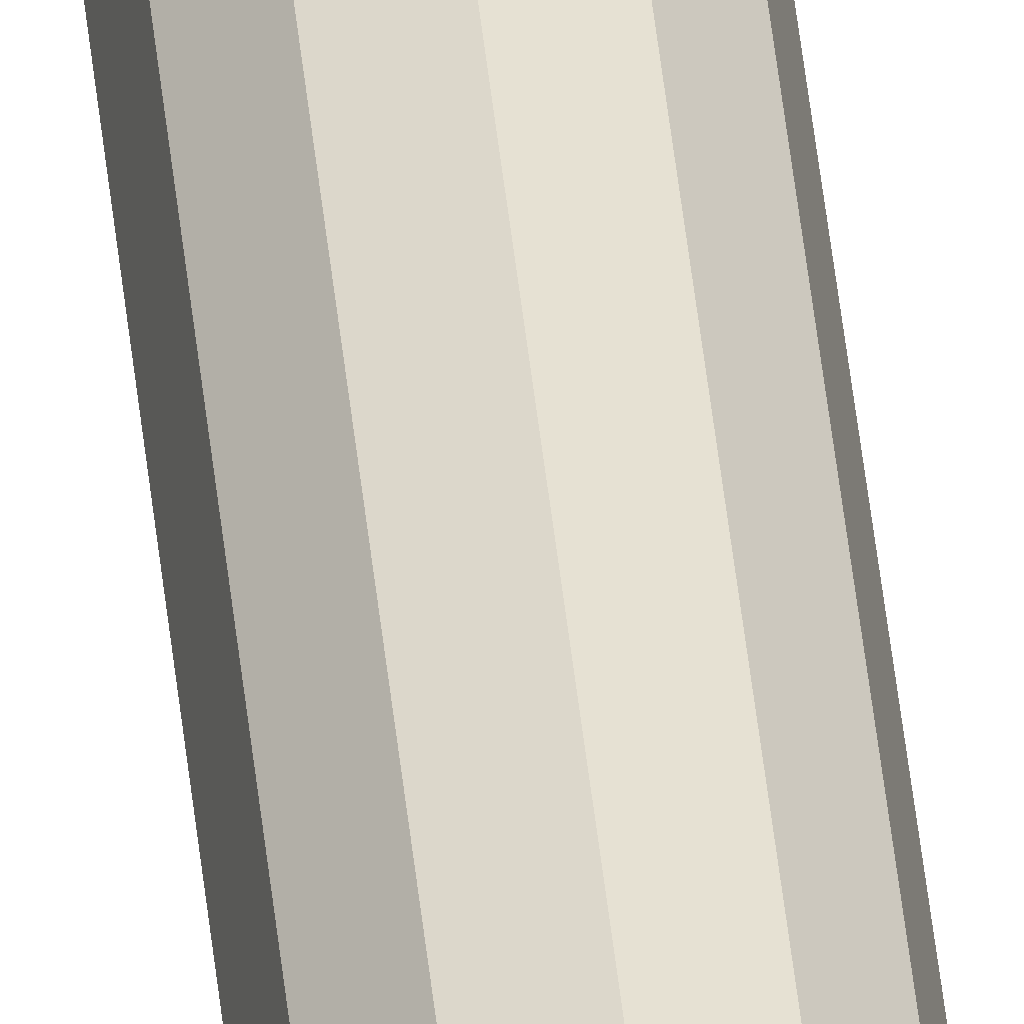
<metadata>
{"format":"obj","ext":"obj","renderer":"f3d","projection":"perspective","resolution":1024,"background":"white","views":[{"elev":40.5,"azim":174.7,"up":"+Y"}]}
</metadata>
<code>
o /ambf/env/psm1/tool_roll_link_simple_tool_roll_link
v 0.002696 -0.003221 0.1842
v 0.002688 -0.003228 0.1842
v 0.002696 -0.003223 0.1814
v 0.002609 -0.003296 0.1759
v 0.003182 -0.002747 0.1814
v 0.002671 -0.003241 0.1845
v 0.002618 -0.003283 0.1848
v 0.003182 -0.002751 0.1759
v 0.00364 -0.002106 0.1759
v 0.00364 -0.002103 0.1814
v 0.003969 -0.001387 0.1759
v 0.003969 -0.001383 0.1814
v 0.004155 -0.000618 0.1759
v 0.004155 -0.000615 0.1814
v 0.004193 0.000172 0.1759
v 0.004193 0.000175 0.1814
v 0.00408 0.000954 0.1759
v 0.00408 0.000958 0.1814
v 0.003822 0.001702 0.1759
v 0.003822 0.001705 0.1814
v 0.003426 0.002387 0.1759
v 0.003426 0.00239 0.1814
v 0.002908 0.002984 0.1759
v 0.002908 0.002988 0.1814
v 0.002287 0.003473 0.1759
v 0.002425 0.003386 0.1854
v 0.002538 0.003304 0.1851
v 0.002621 0.00324 0.1848
v 0.002671 0.0032 0.1845
v 0.002688 0.003186 0.1842
v 0.002696 0.003179 0.1842
v 0.002696 0.003177 0.1814
v 0.001584 0.003836 0.1759
v 0.001583 0.00384 0.1864
v 0.00169 0.003798 0.1863
v 0.001911 0.003694 0.1861
v 0.00211 0.003587 0.1859
v 0.002287 0.003479 0.1856
v 0.001391 0.003914 0.1865
v 0.000825 0.004058 0.1759
v 0.001187 0.003978 0.1866
v 0.000668 0.004091 0.1847
v 0.00072 0.004083 0.1848
v 0.000341 0.004128 0.1843
v 0.000474 0.004116 0.1844
v 0.000585 0.004103 0.1845
v 0.000738 0.00408 0.185
v 0.000825 0.004065 0.1868
v 0.00072 0.004083 0.1851
v 0.000668 0.004092 0.1853
v 0.000585 0.004104 0.1854
v -0.000593 0.004092 0.1853
v -0.000645 0.004083 0.1851
v -0.00075 0.004065 0.1868
v -0.00051 0.004104 0.1854
v 0.000474 0.004117 0.1855
v 0.000341 0.004129 0.1856
v 0.000627 0.004099 0.1868
v 0.000194 0.004137 0.1857
v 0.000299 0.004132 0.1869
v 3.8e-05 0.00414 0.1857
v 3.8e-05 0.004138 0.1869
v -3.8e-05 0.00414 0.1869
v -0.000118 0.004137 0.1857
v -0.000261 0.00413 0.1869
v -0.000552 0.004099 0.1868
v -0.000266 0.004129 0.1856
v -0.000399 0.004117 0.1855
v -0.000662 0.00408 0.185
v -0.000645 0.004083 0.1848
v -0.00075 0.004058 0.1759
v -0.000593 0.004091 0.1847
v -0.00051 0.004103 0.1845
v -0.000399 0.004116 0.1844
v -0.000266 0.004128 0.1843
v -0.000119 0.004136 0.1843
v 3.8e-05 0.004134 0.1759
v 3.8e-05 0.004139 0.1843
v 0.000193 0.004136 0.1843
v -0.001508 0.003836 0.1759
v -0.001508 0.003842 0.1864
v -0.001316 0.003914 0.1865
v -0.001112 0.003978 0.1866
v -0.002211 0.003473 0.1759
v -0.002211 0.003479 0.1856
v -0.002034 0.003587 0.1859
v -0.001837 0.003694 0.1861
v -0.00161 0.003797 0.1863
v -0.00262 0.003179 0.1842
v -0.002612 0.003186 0.1842
v -0.00262 0.003177 0.1814
v -0.002833 0.002988 0.1814
v -0.002595 0.0032 0.1845
v -0.002546 0.00324 0.1848
v -0.002463 0.003304 0.1851
v -0.00235 0.003386 0.1854
v -0.002833 0.002984 0.1759
v -0.003351 0.002387 0.1759
v -0.003351 0.00239 0.1814
v -0.003746 0.001702 0.1759
v -0.003746 0.001705 0.1814
v -0.004005 0.000954 0.1759
v -0.004005 0.000958 0.1814
v -0.004118 0.000172 0.1759
v -0.004118 0.000175 0.1814
v -0.00408 -0.000618 0.1759
v -0.00408 -0.000615 0.1814
v -0.003894 -0.001387 0.1759
v -0.003894 -0.001383 0.1814
v -0.003565 -0.002106 0.1759
v -0.003565 -0.002103 0.1814
v -0.003106 -0.002751 0.1759
v -0.003106 -0.002747 0.1814
v -0.002612 -0.003228 0.1842
v -0.00262 -0.003221 0.1842
v -0.00262 -0.003223 0.1814
v -0.002534 -0.003296 0.1759
v -0.001869 -0.003724 0.1759
v -0.002034 -0.003627 0.1859
v -0.002206 -0.003523 0.1856
v -0.00235 -0.003427 0.1854
v -0.002454 -0.003352 0.1851
v -0.002534 -0.00329 0.1849
v -0.002546 -0.003281 0.1848
v -0.002595 -0.003241 0.1845
v -0.001134 -0.004011 0.1866
v -0.001383 -0.003929 0.1865
v -0.001134 -0.004018 0.1759
v -0.001615 -0.003838 0.1863
v -0.001869 -0.003717 0.1861
v -0.00051 -0.004145 0.1845
v -0.000358 -0.004162 0.1844
v -0.000358 -0.004168 0.1759
v -0.000266 -0.00417 0.1843
v -0.000662 -0.004121 0.185
v -0.000645 -0.004124 0.1848
v -0.000593 -0.004133 0.1847
v -0.000645 -0.004124 0.1851
v -0.000593 -0.004132 0.1853
v -0.00051 -0.004144 0.1854
v -0.000358 -0.004161 0.1868
v -0.000552 -0.004137 0.1868
v -0.000358 -0.004161 0.1856
v -0.00084 -0.004086 0.1867
v -0.001112 -0.004017 0.1866
v -0.000266 -0.004169 0.1856
v -0.000118 -0.004177 0.1857
v 3.8e-05 -0.004179 0.1869
v 3.8e-05 -0.00418 0.1857
v 0.000433 -0.004161 0.1868
v 0.000194 -0.004177 0.1857
v 0.000341 -0.004169 0.1856
v 0.000433 -0.004161 0.1856
v 0.000627 -0.004137 0.1868
v 0.000915 -0.004086 0.1867
v 0.00072 -0.004124 0.1851
v 0.000738 -0.004121 0.185
v 0.001209 -0.00401 0.1866
v 0.001187 -0.004017 0.1866
v 0.000585 -0.004144 0.1854
v 0.000668 -0.004132 0.1853
v 0.00072 -0.004124 0.1848
v 0.00121 -0.004018 0.1759
v 0.001458 -0.00393 0.1865
v 0.000433 -0.004162 0.1844
v 0.000433 -0.004168 0.1759
v 0.000585 -0.004145 0.1845
v 0.000668 -0.004133 0.1847
v 0.001944 -0.003724 0.1759
v 0.001944 -0.003717 0.1861
v 0.00169 -0.003838 0.1863
v 0.002425 -0.003427 0.1854
v 0.002281 -0.003523 0.1856
v 0.00211 -0.003627 0.1859
v 0.002609 -0.003291 0.1849
v 0.002529 -0.003352 0.1851
v 0.000341 -0.00417 0.1843
v 0.000194 -0.004178 0.1843
v 3.8e-05 -0.004186 0.1759
v 3.8e-05 -0.004181 0.1843
v -0.000118 -0.004178 0.1843
v 3.8e-05 -2.6e-05 0.1759
v 0.000341 0.003179 0.1843
v 3.8e-05 0.003179 0.1843
v -0.000266 0.00318 0.1856
v 3.8e-05 0.00318 0.1857
v 3.8e-05 0.003181 0.1869
v 0.000585 0.00318 0.1854
v 0.00072 0.00318 0.1851
v 0.002688 0.003179 0.1842
v 0.00072 0.003179 0.1848
v 0.000585 0.003179 0.1845
v -0.002612 0.003179 0.1842
v -0.000266 0.003179 0.1843
v 0.000627 0.003181 0.1868
v 0.000341 0.00318 0.1856
v 0.001187 0.00318 0.1866
v -0.00051 0.003179 0.1845
v -0.000645 0.003179 0.1848
v -0.002546 0.003179 0.1848
v -0.000645 0.00318 0.1851
v -0.00051 0.00318 0.1854
v -0.002034 0.00318 0.1859
v -0.00235 0.00318 0.1854
v -0.000552 0.003181 0.1868
v -0.001112 0.00318 0.1866
v -0.001615 0.00318 0.1863
v 0.002621 0.003179 0.1848
v 0.002425 0.00318 0.1854
v 0.00211 0.00318 0.1859
v 0.00169 0.00318 0.1863
v 0.002688 -0.003221 0.1842
v -0.002546 -0.003221 0.1848
v -0.00235 -0.00322 0.1854
v -0.002612 -0.003221 0.1842
v -0.002034 -0.00322 0.1859
v -0.001615 -0.00322 0.1863
v -0.001112 -0.00322 0.1866
v -0.000552 -0.003219 0.1868
v 3.8e-05 -0.003219 0.1869
v -0.00051 -0.00322 0.1854
v -0.000266 -0.00322 0.1856
v 3.8e-05 -0.00322 0.1857
v 0.000341 -0.00322 0.1856
v -0.000645 -0.00322 0.1851
v -0.000645 -0.003221 0.1848
v -0.00051 -0.003221 0.1845
v -0.000266 -0.003221 0.1843
v 0.00072 -0.003221 0.1848
v 0.002621 -0.003221 0.1848
v 0.00072 -0.00322 0.1851
v 3.8e-05 -0.003221 0.1843
v 0.000341 -0.003221 0.1843
v 0.000585 -0.003221 0.1845
v 0.000585 -0.00322 0.1854
v 0.00211 -0.00322 0.1859
v 0.002425 -0.00322 0.1854
v 0.000627 -0.003219 0.1868
v 0.001187 -0.00322 0.1866
v 0.00169 -0.00322 0.1863
v 0.004231 2.3e-05 -0.1912
v 0.003604 -0.002121 0.1756
v 0.003668 -0.002077 -0.1912
v 0.002066 -0.003658 0.1756
v 0.002131 -0.003614 -0.1912
v -3.4e-05 -0.004221 0.1756
v 3.1e-05 -0.004177 -0.1912
v -0.002134 -0.003658 0.1756
v -0.002069 -0.003614 -0.1912
v -0.003671 -0.002121 0.1756
v -0.003606 -0.002077 -0.1912
v -0.004233 -2.1e-05 0.1756
v -0.004169 2.3e-05 -0.1912
v -0.003671 0.002079 0.1756
v -0.003606 0.002123 -0.1912
v -0.002133 0.003616 0.1756
v -0.002069 0.00366 -0.1912
v -3.3e-05 0.004179 0.1756
v 3.1e-05 0.004223 -0.1912
v 0.002067 0.003616 0.1756
v 0.002131 0.00366 -0.1912
v 0.003604 0.002079 0.1756
v 0.003668 0.002123 -0.1912
v 0.004167 -2.1e-05 0.1756
v -3.3e-05 -2.1e-05 0.1756
f 1 2 3
f 3 2 4
f 3 4 5
f 2 6 7
f 4 8 5
f 5 8 9
f 5 9 10
f 10 9 11
f 10 11 12
f 12 11 13
f 12 13 14
f 14 13 15
f 14 15 16
f 16 15 17
f 16 17 18
f 18 17 19
f 18 19 20
f 20 19 21
f 20 21 22
f 22 21 23
f 22 23 24
f 25 26 27
f 28 29 30
f 30 31 32
f 24 23 32
f 32 23 25
f 32 25 30
f 30 25 27
f 30 27 28
f 33 34 35
f 35 36 33
f 33 36 37
f 33 37 25
f 25 37 38
f 25 38 26
f 34 33 39
f 39 33 40
f 39 40 41
f 42 43 40
f 44 45 40
f 40 45 46
f 40 46 42
f 43 47 40
f 40 47 48
f 40 48 41
f 47 49 48
f 48 49 50
f 48 50 51
f 52 53 54
f 52 54 55
f 51 56 48
f 48 56 57
f 48 57 58
f 58 57 59
f 58 59 60
f 60 59 61
f 60 61 62
f 62 61 63
f 63 61 64
f 63 64 65
f 65 64 66
f 66 64 67
f 66 67 54
f 54 67 68
f 54 68 55
f 69 70 71
f 70 72 71
f 71 72 73
f 71 73 74
f 74 75 71
f 71 75 76
f 71 76 77
f 77 76 78
f 77 78 40
f 40 78 79
f 40 79 44
f 80 81 71
f 71 81 82
f 53 69 54
f 54 69 71
f 54 71 83
f 83 71 82
f 84 85 80
f 80 85 86
f 86 87 80
f 80 87 88
f 80 88 81
f 89 90 91
f 91 90 84
f 91 84 92
f 93 94 90
f 90 94 95
f 90 95 84
f 84 95 96
f 84 96 85
f 84 97 92
f 92 97 98
f 92 98 99
f 99 98 100
f 99 100 101
f 101 100 102
f 101 102 103
f 103 102 104
f 103 104 105
f 105 104 106
f 105 106 107
f 107 106 108
f 107 108 109
f 109 108 110
f 109 110 111
f 111 110 112
f 111 112 113
f 114 115 116
f 113 112 116
f 116 112 117
f 116 117 114
f 118 119 120
f 120 121 118
f 118 121 122
f 118 122 117
f 117 122 123
f 117 123 114
f 114 123 124
f 114 124 125
f 126 127 128
f 128 127 129
f 128 129 118
f 118 129 130
f 118 130 119
f 131 128 132
f 132 128 133
f 132 133 134
f 135 126 136
f 136 126 128
f 136 128 137
f 137 128 131
f 135 138 126
f 126 138 139
f 126 139 140
f 141 142 143
f 143 142 144
f 143 144 140
f 140 144 145
f 140 145 126
f 143 146 141
f 141 146 147
f 141 147 148
f 148 147 149
f 148 149 150
f 150 149 151
f 151 152 150
f 150 152 153
f 150 153 154
f 154 153 155
f 156 157 158
f 155 153 159
f 159 153 160
f 159 160 158
f 158 160 161
f 158 161 156
f 157 162 158
f 158 162 163
f 158 163 164
f 165 166 167
f 167 166 163
f 167 163 168
f 168 163 162
f 169 170 163
f 163 170 171
f 163 171 164
f 172 173 169
f 169 173 174
f 169 174 170
f 2 7 4
f 4 7 175
f 4 175 169
f 169 175 176
f 169 176 172
f 165 177 166
f 166 177 178
f 166 178 179
f 179 178 180
f 179 180 133
f 133 180 181
f 133 181 134
f 179 133 182
f 169 163 182
f 182 163 166
f 182 166 179
f 9 8 182
f 182 8 4
f 182 4 169
f 15 13 182
f 182 13 11
f 182 11 9
f 21 19 182
f 182 19 17
f 182 17 15
f 33 25 182
f 182 25 23
f 182 23 21
f 71 77 182
f 182 77 40
f 182 40 33
f 97 84 182
f 182 84 80
f 182 80 71
f 102 100 182
f 182 100 98
f 182 98 97
f 108 106 182
f 182 106 104
f 182 104 102
f 117 112 182
f 182 112 110
f 182 110 108
f 133 128 182
f 182 128 118
f 182 118 117
f 12 14 92
f 99 101 5
f 116 3 113
f 113 3 5
f 99 5 92
f 92 5 10
f 92 10 12
f 32 91 24
f 24 91 92
f 24 92 22
f 22 92 20
f 14 16 92
f 92 16 18
f 92 18 20
f 107 109 5
f 5 109 111
f 5 111 113
f 101 103 5
f 5 103 105
f 5 105 107
f 183 184 32
f 185 186 187
f 188 189 190
f 190 189 191
f 190 191 192
f 89 91 193
f 193 91 32
f 193 32 194
f 194 32 184
f 187 186 195
f 195 186 196
f 195 196 197
f 31 190 32
f 32 190 192
f 32 192 183
f 194 198 193
f 193 198 199
f 193 199 200
f 200 199 201
f 202 203 201
f 201 203 204
f 201 204 200
f 187 205 185
f 185 205 206
f 185 206 202
f 202 206 207
f 202 207 203
f 188 190 196
f 196 190 208
f 196 208 209
f 209 210 196
f 196 210 211
f 196 211 197
f 1 3 212
f 212 3 116
f 213 214 215
f 215 214 216
f 215 216 217
f 217 218 215
f 215 218 219
f 215 219 220
f 221 215 222
f 222 215 220
f 222 220 223
f 223 220 224
f 221 225 215
f 215 225 226
f 215 226 227
f 115 215 116
f 116 215 227
f 116 227 228
f 212 229 230
f 230 229 231
f 228 232 116
f 116 232 233
f 116 233 212
f 212 233 234
f 212 234 229
f 235 236 231
f 231 236 237
f 231 237 230
f 220 238 224
f 224 238 239
f 224 239 235
f 235 239 240
f 235 240 236
f 215 115 114
f 122 121 214
f 2 212 6
f 6 212 230
f 6 230 7
f 7 230 175
f 175 230 176
f 176 230 237
f 176 237 172
f 172 237 173
f 173 237 236
f 173 236 174
f 174 236 170
f 170 236 240
f 170 240 171
f 171 240 164
f 164 240 239
f 164 239 158
f 238 155 239
f 239 155 159
f 239 159 158
f 220 150 238
f 238 150 154
f 238 154 155
f 219 141 220
f 220 141 148
f 220 148 150
f 218 144 219
f 219 144 142
f 219 142 141
f 127 126 218
f 218 126 145
f 218 145 144
f 127 218 129
f 129 218 217
f 129 217 130
f 130 217 216
f 130 216 119
f 214 121 216
f 216 121 120
f 216 120 119
f 122 214 123
f 123 214 213
f 123 213 124
f 124 213 125
f 125 213 215
f 125 215 114
f 212 2 1
f 190 31 30
f 27 26 209
f 90 193 93
f 93 193 200
f 93 200 94
f 94 200 95
f 95 200 204
f 95 204 96
f 96 204 85
f 85 204 203
f 85 203 86
f 86 203 87
f 87 203 207
f 87 207 88
f 88 207 81
f 81 207 206
f 81 206 82
f 205 54 206
f 206 54 83
f 206 83 82
f 62 63 187
f 187 63 65
f 187 65 205
f 205 65 66
f 205 66 54
f 195 60 187
f 187 60 62
f 197 48 195
f 195 48 58
f 195 58 60
f 34 39 197
f 197 39 41
f 197 41 48
f 34 197 35
f 35 197 211
f 35 211 36
f 36 211 210
f 36 210 37
f 209 26 210
f 210 26 38
f 210 38 37
f 27 209 28
f 28 209 208
f 28 208 29
f 29 208 190
f 29 190 30
f 193 90 89
f 135 136 226
f 134 181 228
f 228 181 232
f 134 228 132
f 132 228 227
f 132 227 131
f 226 136 227
f 227 136 137
f 227 137 131
f 135 226 138
f 138 226 225
f 138 225 139
f 139 225 221
f 139 221 140
f 140 221 143
f 143 221 222
f 143 222 146
f 146 222 147
f 147 222 223
f 147 223 149
f 149 223 151
f 151 223 224
f 151 224 152
f 152 224 153
f 153 224 235
f 153 235 160
f 229 157 231
f 231 157 156
f 231 156 235
f 235 156 161
f 235 161 160
f 234 168 229
f 229 168 162
f 229 162 157
f 233 165 234
f 234 165 167
f 234 167 168
f 181 180 232
f 232 180 178
f 232 178 233
f 233 178 177
f 233 177 165
f 47 43 191
f 44 79 183
f 183 79 184
f 44 183 45
f 45 183 192
f 45 192 46
f 191 43 192
f 192 43 42
f 192 42 46
f 47 191 49
f 49 191 189
f 49 189 50
f 50 189 188
f 50 188 51
f 51 188 56
f 56 188 196
f 56 196 57
f 57 196 59
f 59 196 186
f 59 186 61
f 61 186 64
f 64 186 185
f 64 185 67
f 67 185 68
f 68 185 202
f 68 202 55
f 199 69 201
f 201 69 53
f 201 53 202
f 202 53 52
f 202 52 55
f 198 72 199
f 199 72 70
f 199 70 69
f 194 74 198
f 198 74 73
f 198 73 72
f 79 78 184
f 184 78 76
f 184 76 194
f 194 76 75
f 194 75 74
f 241 242 243
f 243 242 244
f 243 244 245
f 245 244 246
f 245 246 247
f 247 246 248
f 247 248 249
f 249 248 250
f 249 250 251
f 251 250 252
f 251 252 253
f 253 252 254
f 253 254 255
f 255 254 256
f 255 256 257
f 257 256 258
f 257 258 259
f 259 258 260
f 259 260 261
f 261 260 262
f 261 262 263
f 263 262 264
f 263 264 241
f 241 264 242
f 256 254 265
f 265 254 252
f 265 252 250
f 262 260 265
f 265 260 258
f 265 258 256
f 244 242 265
f 265 242 264
f 265 264 262
f 250 248 265
f 265 248 246
f 265 246 244

</code>
